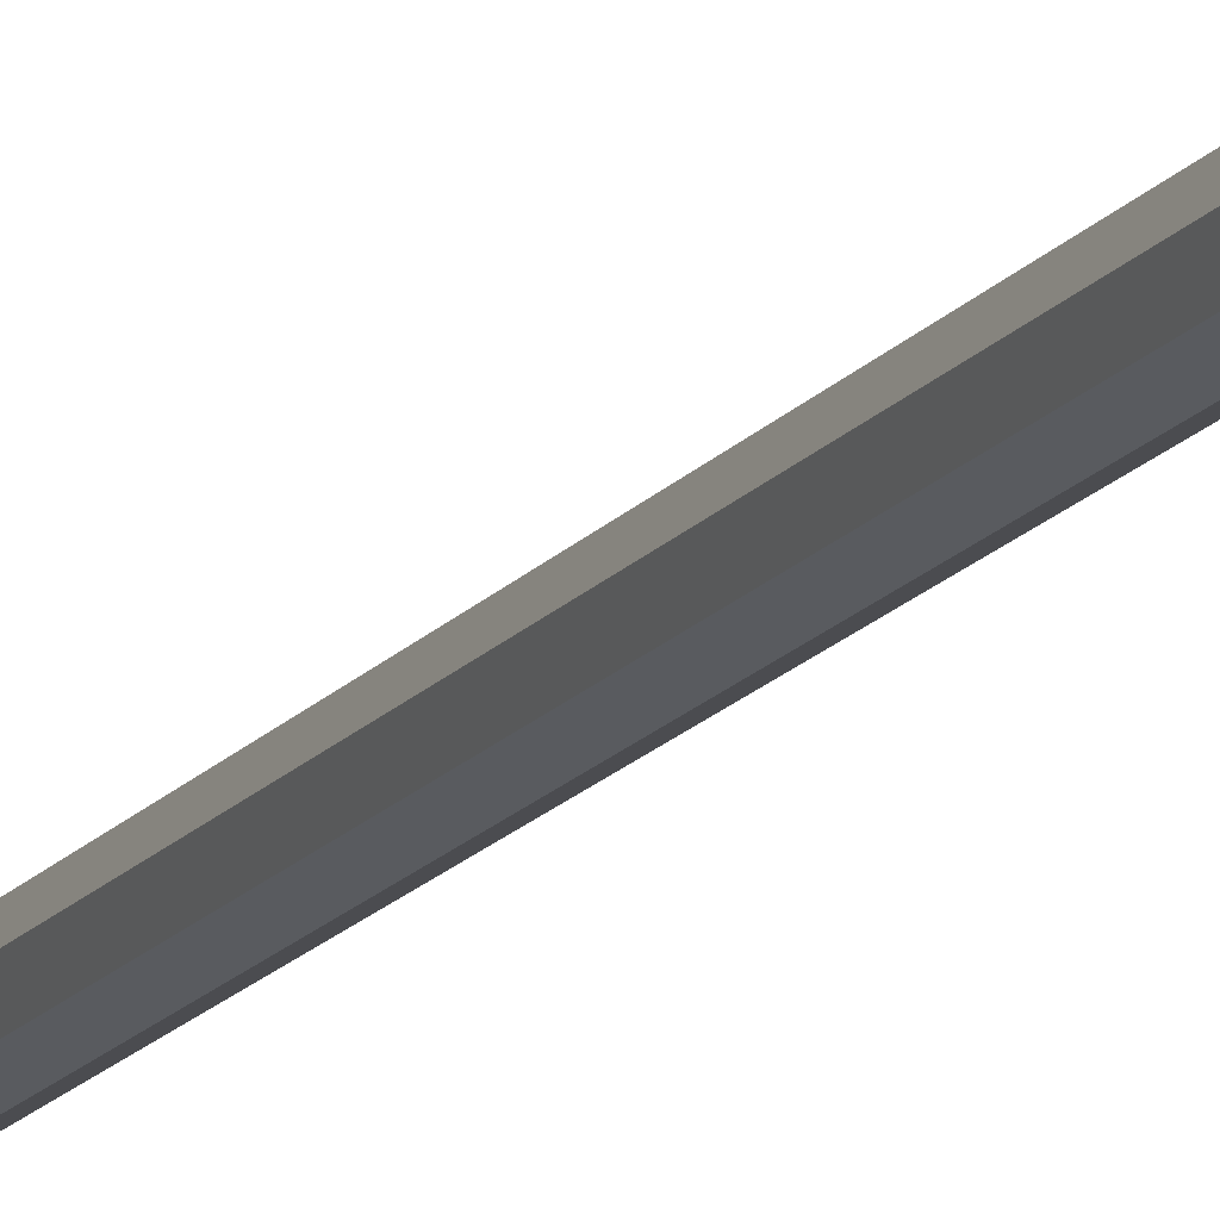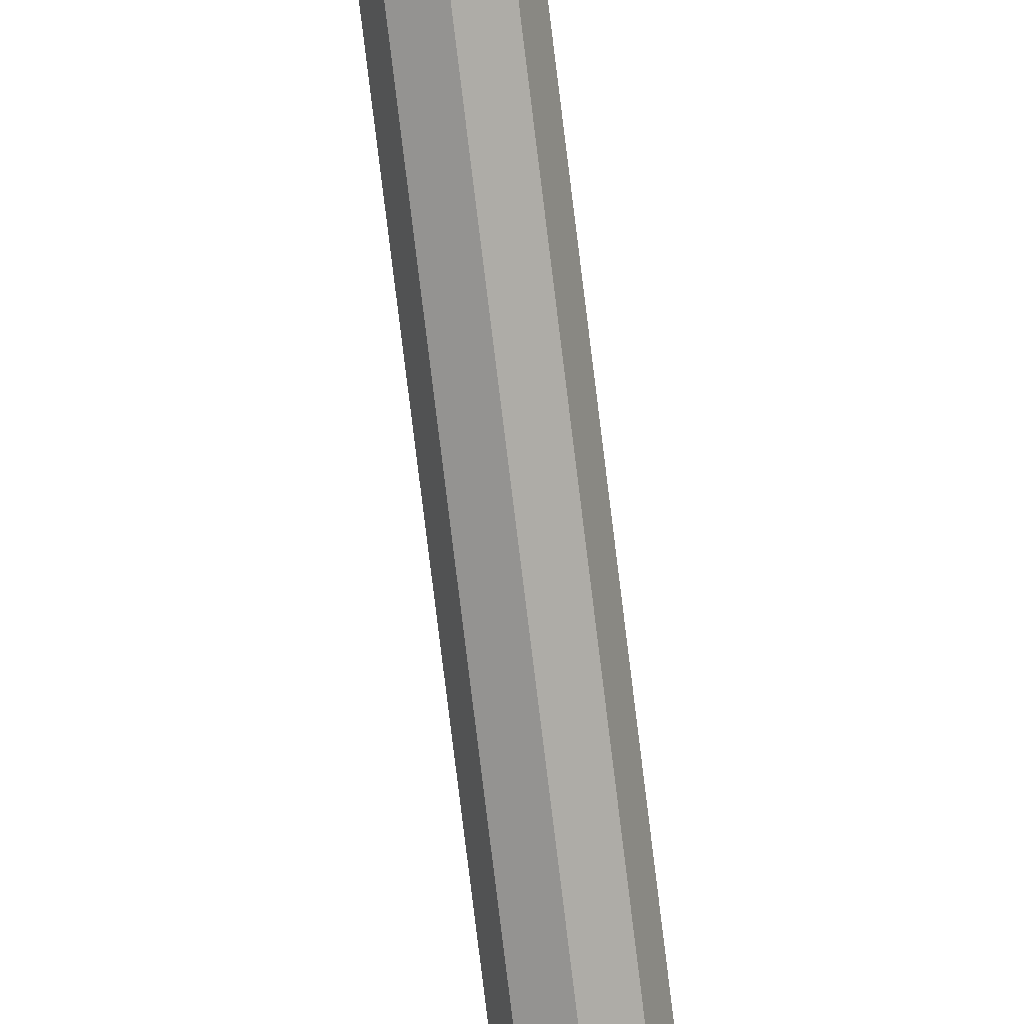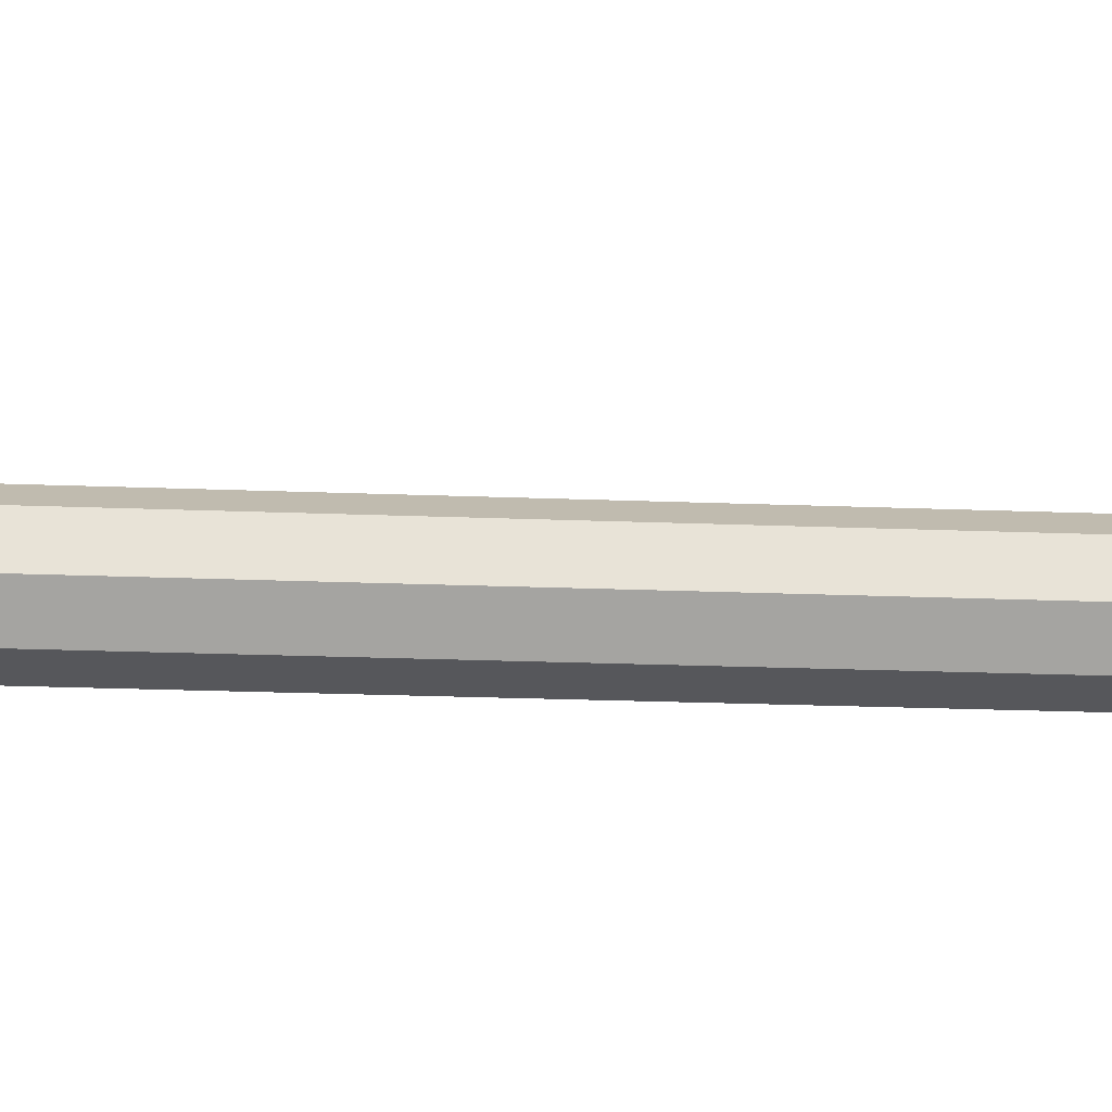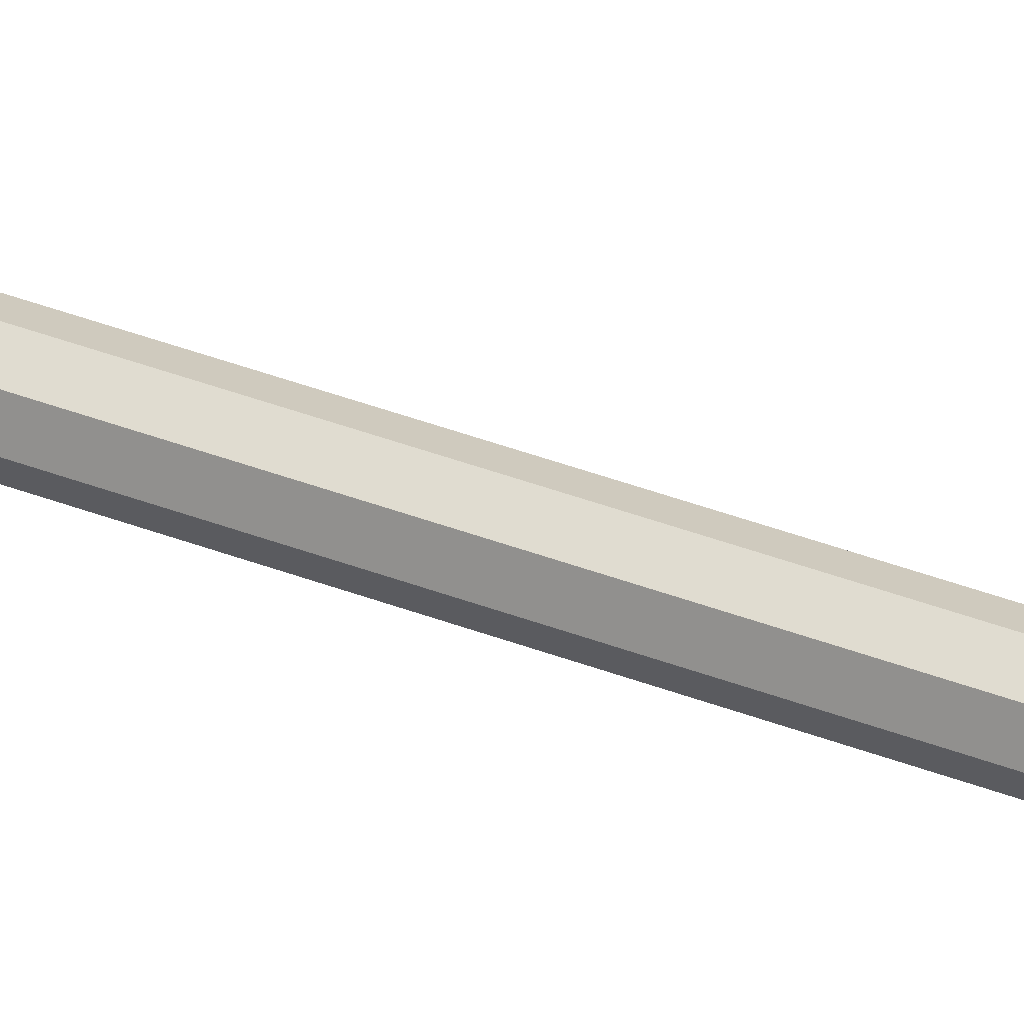
<metadata>
{"format":"obj","ext":"obj","renderer":"f3d","projection":"perspective","resolution":1024,"background":"white","views":[{"elev":-14.5,"azim":-22.5,"up":"+Z"},{"elev":-75.7,"azim":-173.1,"up":"+Z"},{"elev":-6.3,"azim":76.6,"up":"+Z"},{"elev":42.9,"azim":-65.8,"up":"+Z"}]}
</metadata>
<code>
o spiked_gib_2_Cylinder.002
v 0 0 -0.05
v 0 4 -0.05
v 0.03535 0 -0.03535
v 0.03535 4 -0.03535
v 0.05 0 0
v 0.05 4 0
v 0.03535 0 0.03535
v 0.03535 4 0.03535
v -0 0 0.05
v -0 4 0.05
v -0.03535 0 0.03535
v -0.03535 4 0.03535
v -0.05 0 -0
v -0.05 4 -0
v -0.03535 0 -0.03535
v -0.03535 4 -0.03535
v -0 4.3 0
v 0.1125 4.19 -0.01454
v 0.07883 4.205 -0.06462
v 0.09518 4.189 -0.01533
v 0.08273 4.242 -0.02578
v 0.06252 4.197 0.00575
v 0.08001 4.217 -0.0349
v 0.1329 4.159 -0.00909
v 0.1253 4.165 0.002323
v 0.1402 4.156 0.009575
v 0.1279 4.202 0.01735
v 0.1569 4.123 0.005863
v 0.1388 4.112 -0.03484
v 0.1222 4.144 -0.05215
v 0.1336 4.157 0.03162
v 0.1162 4.176 0.05208
v 0.1215 4.125 0.06572
v 0.09215 4.134 -0.0729
v 0.08916 4.151 -0.07801
v -0.02023 4.306 0.009482
v -0.0262 4.294 0.07474
v 0.05373 4.288 0.04946
v 0.07406 4.067 -0.06144
v 0.08005 4.038 -0.0734
v 0.1646 4.038 -0.05411
v -0.1471 4.225 -0.05083
v -0.1855 4.196 0.01171
v -0.1481 4.26 0.02034
v -0.1692 4.105 -0.04216
v -0.1418 4.038 0.03004
v -0.1802 4.113 0.0728
v -0.08781 4.049 -0.06613
v -0.06894 4.019 -0.01468
v 0.04522 4.285 -0.02893
v -0.1101 4.15 -0.08735
v 0.1056 4.217 0.02293
v 0.03541 4.14 -0.07951
v 0.03924 4.113 -0.08619
v 0.06918 4.15 -0.07107
v -0.01486 4.085 -0.1011
v 0.05781 4.151 -0.06614
v -0.07738 4.201 0.1415
v -0.1476 4.221 0.1091
v -0.1098 4.111 0.1239
v 0.05214 4.097 0.003066
v 0.09729 4.097 -0.04843
v 0.03829 4.091 -0.01551
v -0.03795 4.087 0.01307
v -0.04363 4.038 -0.006427
v 0.09118 4.182 0.04572
v 0.08444 4.184 0.1006
v 0.08624 4.2 0.07347
v 0.09018 4.227 0.07278
v 0.1272 4.162 0.02171
v 0.03364 4.269 0.1052
v 0.1452 4.105 0.04183
v 0.0908 4.101 0.09318
v -0.08062 4.029 0.0807
v 0.1077 4.123 0.0998
v 0.0618 4.136 0.1103
v 0.06992 4.112 0.1043
v -0.004419 4.051 0.1131
v 0.05042 4.087 0.1023
v -0.01804 4.133 0.1431
v 0.04439 4.088 0.0244
v 0.1046 4.084 0.05402
v -0.006644 4.024 0.06412
v 0.09845 4.086 -0.04698
v 0.1044 4.076 -0.05612
v 0.1053 4.076 -0.05207
v 0.1092 4.079 -0.05408
v 0.159 4.091 -0.02374
v 0.1539 4.106 -0.01945
v 0.1632 4.091 -0.01789
v 0.1585 4.091 -0.0168
v 0.1522 4.088 -0.03446
v 0.1452 4.103 -0.02728
v 0.1552 4.09 -0.02652
v 0.1506 4.086 -0.02901
v 0.133 4.095 -0.03926
v 0.1501 4.088 -0.03618
v 0.1411 4.083 -0.03766
v 0.1462 4.085 -0.03058
v 0.1253 4.095 -0.04256
v 0.1327 4.083 -0.04328
v 0.1283 4.08 -0.04734
v 0.1274 4.079 -0.04201
v 0.1143 4.092 -0.04786
v 0.1204 4.08 -0.04772
v 0.1156 4.077 -0.05086
v 0.114 4.076 -0.04573
v 0.1592 4.108 -0.005101
v 0.1607 4.089 -0.005216
v 0.1672 4.089 -0.00402
v 0.166 4.09 -0.008075
v 0.1649 4.085 0.02148
v 0.1566 4.1 0.0226
v 0.1611 4.084 0.02126
v 0.1602 4.087 0.01433
v 0.1509 4.076 0.03438
v 0.1447 4.072 0.03382
v 0.1411 4.089 0.03592
v 0.1456 4.071 0.03876
v 0.1378 4.071 0.04114
v 0.1308 4.083 0.04503
v 0.1345 4.067 0.04445
v 0.1319 4.067 0.03986
v 0.1618 4.088 0.003211
v 0.1595 4.106 0.00862
v 0.1691 4.089 0.001542
v 0.1668 4.088 0.005845
v 0.0972 4.101 -0.04338
v 0.09408 4.098 -0.04407
v 0.1055 4.089 -0.04905
v 0.1143 4.105 -0.04329
v 0.1175 4.105 -0.03964
v 0.1262 4.094 -0.04288
v 0.1112 4.102 -0.03657
v 0.1232 4.108 -0.0407
v 0.1292 4.109 -0.03271
v 0.1374 4.097 -0.03821
v 0.1221 4.107 -0.03225
v 0.1353 4.115 -0.0357
v 0.1371 4.114 -0.02916
v 0.1482 4.101 -0.03044
v 0.1315 4.112 -0.02745
v 0.1511 4.103 -0.03059
v 0.1418 4.12 -0.0255
v 0.1466 4.125 -0.02416
v 0.1437 4.124 -0.01215
v 0.1459 4.125 -0.01507
v 0.1609 4.106 -0.01971
v 0.1476 4.121 -0.00422
v 0.1521 4.127 -0.002222
v 0.1652 4.104 -0.006375
v 0.1505 4.122 0.003893
v 0.09355 4.083 0.04846
v 0.09432 4.081 0.05311
v 0.1059 4.071 0.05199
v 0.131 4.081 0.04552
v 0.1228 4.095 0.04056
v 0.1223 4.092 0.04667
v 0.1175 4.091 0.04394
v 0.1394 4.085 0.03979
v 0.1287 4.095 0.04686
v 0.128 4.097 0.03934
v 0.1465 4.09 0.03369
v 0.1403 4.104 0.04213
v 0.14 4.104 0.03649
v 0.1446 4.108 0.03606
v 0.1603 4.097 0.02918
v 0.1444 4.111 0.03501
v 0.1422 4.11 0.02596
v 0.1512 4.123 0.02517
v 0.1484 4.119 0.02468
v 0.1627 4.099 0.02153
v 0.153 4.125 0.01211
v 0.1484 4.119 0.01259
v 0.1667 4.102 0.01125
v 0.1506 4.122 0.005211
v 0.1644 4.094 -0.02976
v 0.1774 4.064 0.01671
v 0.1849 4.048 -0.03948
v 0.08905 4.049 -0.08256
v 0.08252 4.062 -0.08735
v 0.01082 4.101 -0.08329
v 0.04866 4.101 -0.06989
v 0.1473 4.081 -0.02124
v 0.1924 4.041 -0.004173
v 0.1001 4.083 -0.06382
v 0.169 4.086 0.0267
v 0.1776 4.026 0.03108
v 0.08718 4.045 0.08528
v 0.09893 4.027 0.07459
v 0.08066 4.104 0.083
v 0.05678 4.079 0.08345
v 0.08758 4.018 0.06535
v 0.1452 4.074 0.02295
v 0.02004 4.074 0.0978
v 0.11 4.063 0.06674
v 0.04824 4.222 -0.07446
v -0.003233 4.05 -0.06492
v -0.04642 4.27 -0.06248
v -0.04878 4.169 -0.09751
v 0.04035 4.089 0.1098
v 0.1563 4.079 0.02928
v 0.1585 4.083 0.0245
v 0.149 4.095 0.03036
v 0.1538 4.078 0.02614
v 0.1228 4.065 0.04786
v 0.1301 4.067 0.0494
v 0.1175 4.076 0.04696
v 0.1266 4.067 0.04394
v 0.09821 4.101 -0.04612
v 0.1396 4.117 -0.01846
v 0.1471 4.127 -0.01287
v 0.1011 4.084 0.0536
v 0.134 4.099 0.03915
v 0.1477 4.115 0.03089
v 0.1463 4.12 0.0213
v 0.07285 4.132 -0.06631
v 0.08148 4.05 0.06178
f 1 2 4 3
f 3 4 6 5
f 5 6 8 7
f 7 8 10 9
f 9 10 12 11
f 11 12 14 13
f 8 6 17
f 13 14 16 15
f 15 16 2 1
f 14 12 17
f 10 8 17
f 16 14 17
f 6 4 17
f 12 10 17
f 2 16 17
f 4 2 17
f 18 19 20
f 21 22 23
f 20 23 22
f 24 25 26
f 24 18 27
f 26 28 29
f 30 26 29
f 31 32 33
f 30 34 35
f 36 37 38
f 39 40 41
f 42 43 44
f 45 46 47
f 48 49 46
f 21 19 50
f 45 42 51
f 22 52 18
f 53 54 55
f 54 56 35
f 57 55 34
f 54 57 56
f 58 59 60
f 61 62 29
f 63 61 64
f 63 64 65
f 27 18 52
f 32 66 67
f 52 66 32
f 67 68 69
f 66 68 67
f 37 59 58
f 27 32 31
f 70 31 26
f 28 26 31
f 31 70 27
f 60 47 46
f 19 18 30
f 37 71 38
f 72 33 73
f 43 59 44
f 49 74 46
f 75 73 33
f 66 52 69
f 67 76 75
f 73 77 76
f 78 79 75
f 67 80 76
f 58 80 71
f 81 61 82
f 49 65 83
f 38 69 52
f 83 81 76
f 65 64 83
f 64 81 83
f 84 85 86
f 84 87 85
f 84 86 87
f 88 89 90
f 91 89 88
f 90 89 91
f 92 93 94
f 95 93 92
f 94 93 95
f 96 97 98
f 99 96 98
f 97 96 99
f 100 101 102
f 100 103 101
f 103 100 102
f 104 105 106
f 107 104 106
f 108 109 110
f 111 108 110
f 109 108 111
f 112 113 114
f 115 113 112
f 116 117 118
f 119 118 117
f 120 121 122
f 123 121 120
f 124 125 126
f 127 126 125
f 128 129 130
f 131 132 133
f 134 131 133
f 132 134 133
f 135 136 137
f 136 138 137
f 139 140 141
f 140 142 141
f 142 139 141
f 143 144 145
f 146 147 148
f 149 150 151
f 150 152 151
f 153 154 155
f 156 157 158
f 156 158 159
f 160 161 162
f 163 164 165
f 163 165 166
f 167 168 169
f 170 171 172
f 173 174 175
f 175 174 176
f 177 178 179
f 41 180 181
f 182 183 181
f 50 38 21
f 184 41 185
f 183 182 40
f 186 184 177
f 187 178 177
f 177 179 186
f 187 188 178
f 189 190 188
f 191 192 189
f 193 194 188
f 185 188 194
f 185 194 184
f 195 192 193
f 189 195 193
f 194 196 187
f 52 22 21
f 37 44 59
f 19 21 23
f 20 19 23
f 26 27 70
f 24 27 25
f 33 72 31
f 32 75 33
f 67 75 32
f 30 29 62
f 19 35 197
f 19 30 35
f 76 82 73
f 48 56 198
f 42 45 43
f 43 45 47
f 45 48 46
f 83 74 49
f 62 57 30
f 42 44 199
f 62 61 57
f 36 38 50
f 199 36 50
f 44 36 199
f 21 38 52
f 66 69 68
f 55 54 34
f 34 30 57
f 35 56 53
f 199 197 200
f 201 76 80
f 74 83 78
f 198 56 57
f 200 56 51
f 200 53 56
f 60 80 58
f 200 51 199
f 199 51 42
f 24 26 30
f 76 81 82
f 57 61 63
f 49 198 65
f 198 57 63
f 63 65 198
f 60 46 74
f 28 31 72
f 37 58 71
f 53 200 197
f 201 79 76
f 72 73 82
f 32 27 52
f 43 47 59
f 38 71 69
f 71 67 69
f 60 74 78
f 51 48 45
f 48 198 49
f 47 60 59
f 18 24 30
f 201 78 75
f 79 73 75
f 79 201 77
f 79 77 73
f 27 26 25
f 50 197 199
f 50 19 197
f 79 78 76
f 57 54 53
f 82 28 72
f 78 83 76
f 51 56 48
f 80 60 78
f 78 201 80
f 71 80 67
f 61 29 82
f 35 34 54
f 82 29 28
f 22 18 20
f 39 41 184
f 81 64 61
f 105 104 107
f 115 114 113
f 202 203 204
f 205 202 204
f 203 205 204
f 119 116 118
f 123 122 121
f 206 207 208
f 209 206 208
f 209 208 207
f 124 127 125
f 129 210 130
f 210 128 130
f 137 138 135
f 211 144 143
f 143 145 211
f 212 146 148
f 147 212 148
f 151 152 149
f 153 155 213
f 155 154 213
f 156 159 157
f 161 160 214
f 160 162 214
f 164 163 166
f 167 215 168
f 167 169 215
f 216 172 171
f 170 172 216
f 175 176 173
f 178 185 179
f 179 41 181
f 181 183 217
f 181 40 182
f 187 177 184
f 37 36 44
f 39 217 183
f 39 183 40
f 41 40 180
f 179 185 41
f 180 40 181
f 186 217 39
f 186 39 184
f 186 181 217
f 186 179 181
f 188 196 189
f 178 188 185
f 196 191 189
f 187 184 194
f 193 218 194
f 191 218 192
f 218 191 196
f 193 192 218
f 189 192 195
f 190 193 188
f 190 189 193
f 194 218 196
f 187 196 188
f 201 75 76
f 35 53 197

</code>
